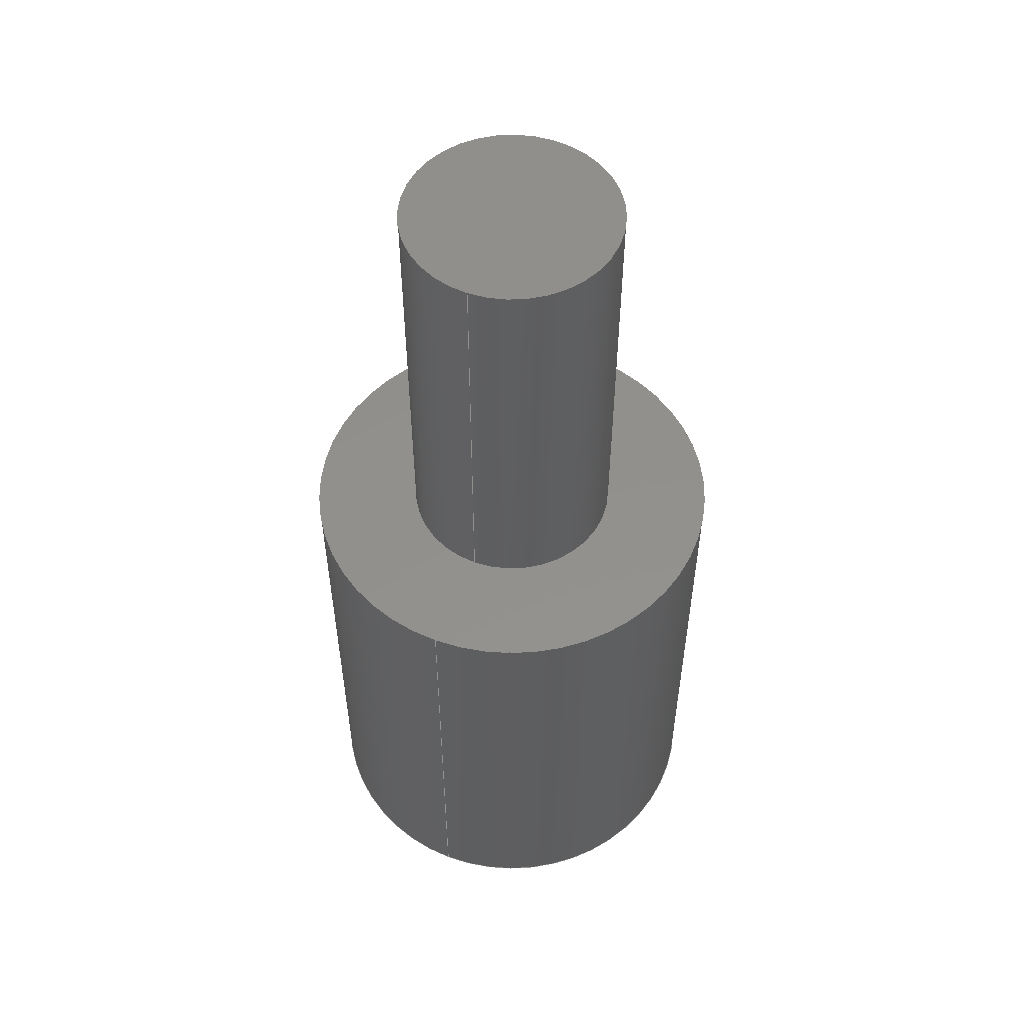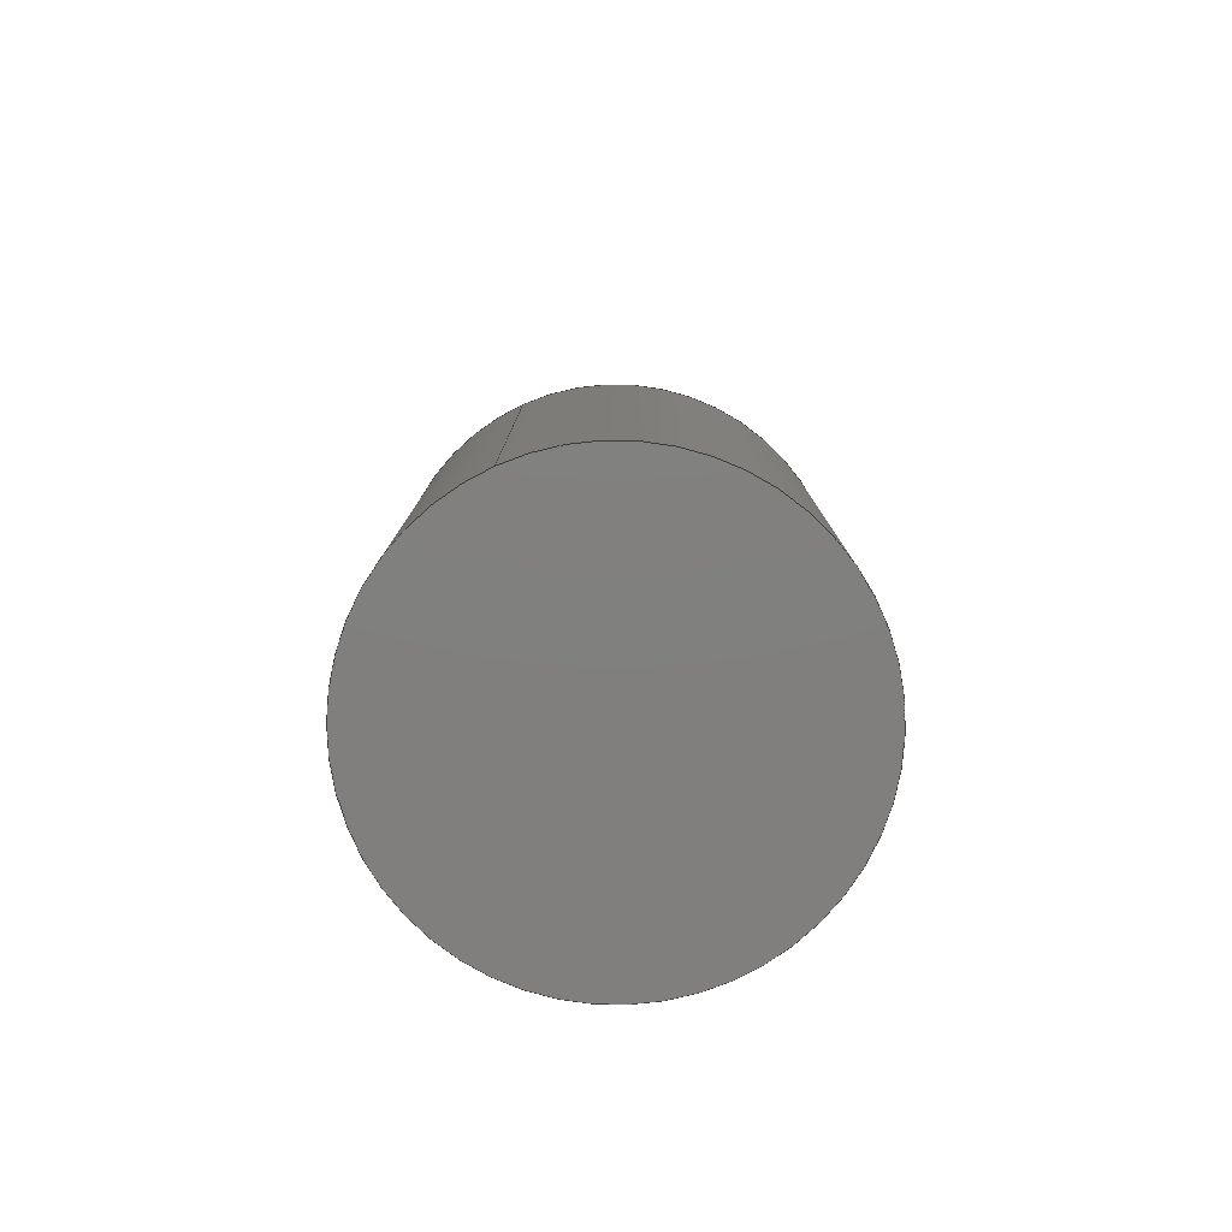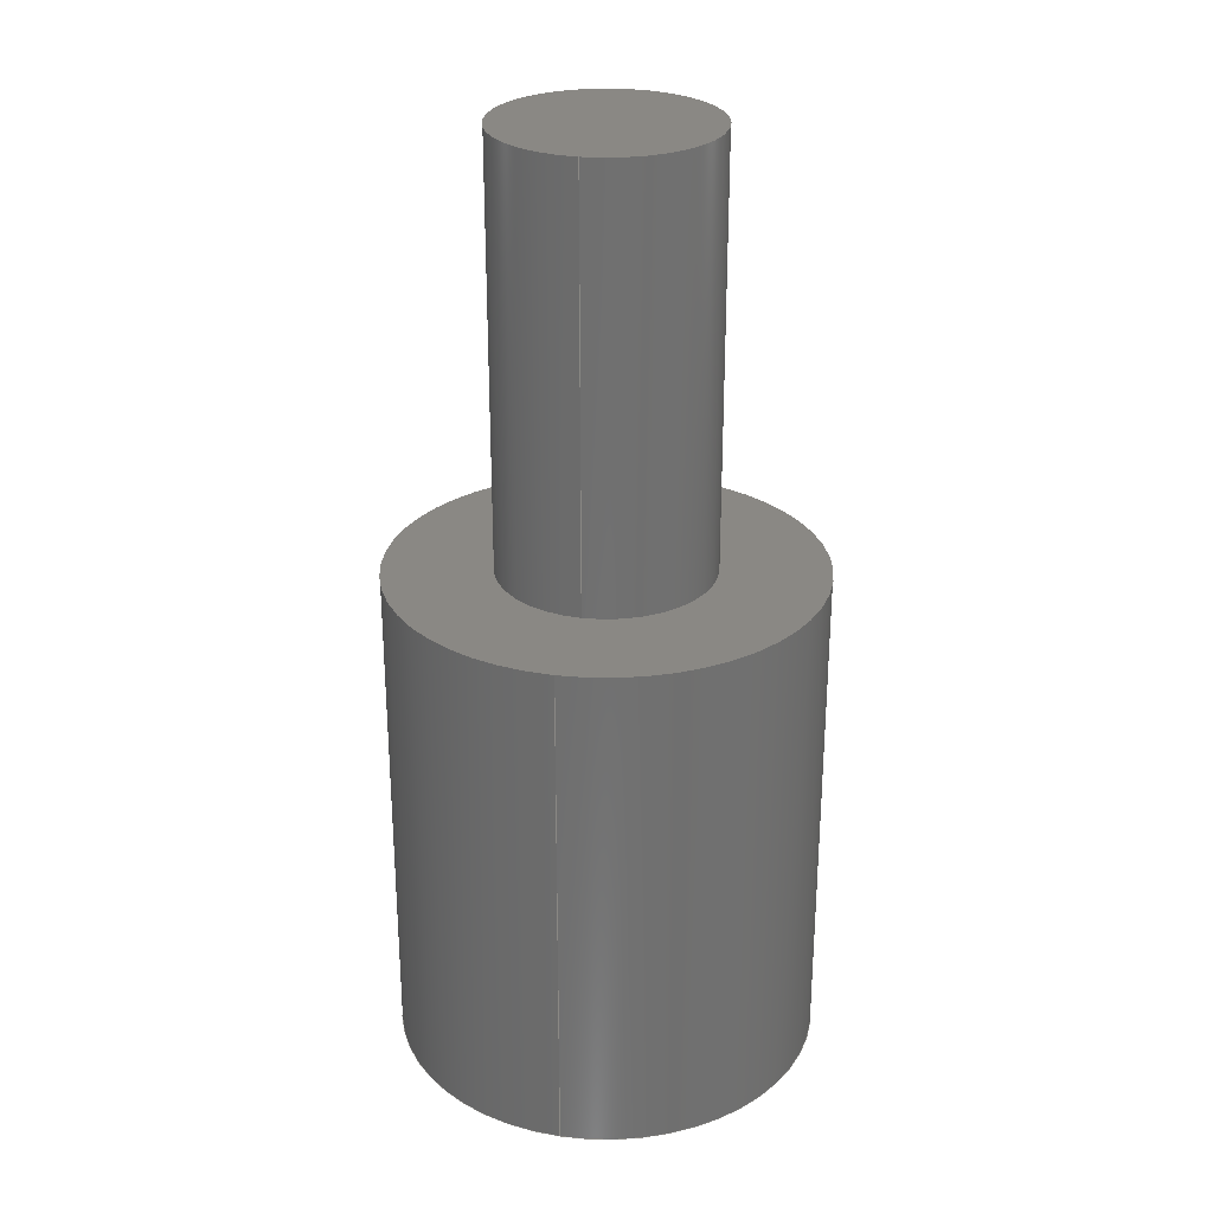
<metadata>
{"format":"step","ext":"step","renderer":"f3d","projection":"perspective","resolution":1024,"background":"white","views":[{"elev":53.8,"azim":112.1,"up":"+Z"},{"elev":-79.8,"azim":114.2,"up":"+Z"},{"elev":27.6,"azim":102.1,"up":"+Z"}]}
</metadata>
<code>
ISO-10303-21;
DATA;
#1 = CYLINDRICAL_SURFACE ( 'NONE', #72, 1.25 ) ;
#2 = CARTESIAN_POINT ( 'NONE',  ( 1.25, 1.531e-16, 0 ) ) ;
#3 = CARTESIAN_POINT ( 'NONE',  ( 0, 0, 0 ) ) ;
#4 =( GEOMETRIC_REPRESENTATION_CONTEXT ( 3 ) GLOBAL_UNCERTAINTY_ASSIGNED_CONTEXT ( ( #232 ) ) GLOBAL_UNIT_ASSIGNED_CONTEXT ( ( #176, #123, #158 ) ) REPRESENTATION_CONTEXT ( 'NONE', 'WORKASPACE' ) );
#5 = DIRECTION ( 'NONE',  ( 0, 0, 1 ) ) ;
#6 = EDGE_CURVE ( 'NONE', #129, #190, #204, .T. ) ;
#7 = DATE_AND_TIME ( #177, #53 ) ;
#8 = AXIS2_PLACEMENT_3D ( 'NONE', #147, #36, #113 ) ;
#9 = EDGE_CURVE ( 'NONE', #56, #129, #188, .T. ) ;
#10 = CARTESIAN_POINT ( 'NONE',  ( 2.5, 0, 0 ) ) ;
#11 = DATE_TIME_ROLE ( 'creation_date' ) ;
#12 = AXIS2_PLACEMENT_3D ( 'NONE', #118, #100, #199 ) ;
#13 = APPROVAL_STATUS ( 'not_yet_approved' ) ;
#14 = APPROVAL_ROLE ( '' ) ;
#15 = VECTOR ( 'NONE', #230, 100 ) ;
#16 = EDGE_LOOP ( 'NONE', ( #229, #151 ) ) ;
#17 = VECTOR ( 'NONE', #79, 100 ) ;
#18 = ADVANCED_FACE ( 'NONE', ( #152 ), #111, .T. ) ;
#19 = DIRECTION ( 'NONE',  ( 0, 0, 1 ) ) ;
#20 = LOCAL_TIME ( 19, 13, 39, #29 ) ;
#21 = DIRECTION ( 'NONE',  ( 0, 0, 1 ) ) ;
#22 = CARTESIAN_POINT ( 'NONE',  ( 0, 0, -6 ) ) ;
#23 = COORDINATED_UNIVERSAL_TIME_OFFSET ( 5, 30, .AHEAD. ) ;
#24 = FACE_OUTER_BOUND ( 'NONE', #98, .T. ) ;
#25 = APPLICATION_PROTOCOL_DEFINITION ( 'international standard', 'config_control_design', 1994, #218 ) ;
#26 = DIRECTION ( 'NONE',  ( -0, -0, -1 ) ) ;
#27 = CC_DESIGN_APPROVAL ( #87, ( #41 ) ) ;
#28 = CARTESIAN_POINT ( 'NONE',  ( 0, 0, 0 ) ) ;
#29 = COORDINATED_UNIVERSAL_TIME_OFFSET ( 5, 30, .AHEAD. ) ;
#30 = DATE_AND_TIME ( #202, #131 ) ;
#31 = AXIS2_PLACEMENT_3D ( 'NONE', #22, #135, #101 ) ;
#32 = COORDINATED_UNIVERSAL_TIME_OFFSET ( 5, 30, .AHEAD. ) ;
#33 = EDGE_CURVE ( 'NONE', #231, #55, #189, .T. ) ;
#34 = AXIS2_PLACEMENT_3D ( 'NONE', #216, #122, #155 ) ;
#35 = CC_DESIGN_PERSON_AND_ORGANIZATION_ASSIGNMENT ( #50, #146, ( #173 ) ) ;
#36 = DIRECTION ( 'NONE',  ( 0, 0, 1 ) ) ;
#37 = CARTESIAN_POINT ( 'NONE',  ( 0, 0, 0 ) ) ;
#38 = CC_DESIGN_PERSON_AND_ORGANIZATION_ASSIGNMENT ( #90, #164, ( #173 ) ) ;
#39 = PERSON ( 'UNSPECIFIED', 'UNSPECIFIED', 'UNSPECIFIED', ('UNSPECIFIED'), ('UNSPECIFIED'), ('UNSPECIFIED') ) ;
#40 = EDGE_LOOP ( 'NONE', ( #76, #206, #187, #126 ) ) ;
#41 = SECURITY_CLASSIFICATION ( '', '', #108 ) ;
#42 = VERTEX_POINT ( 'NONE', #171 ) ;
#43 = EDGE_LOOP ( 'NONE', ( #252, #253, #226, #93 ) ) ;
#44 = DIRECTION ( 'NONE',  ( 1, 0, -0 ) ) ;
#45 = DIRECTION ( 'NONE',  ( -0, -0, -1 ) ) ;
#46 = CARTESIAN_POINT ( 'NONE',  ( 0, 0, 5 ) ) ;
#47 = APPROVAL_DATE_TIME ( #235, #169 ) ;
#48 = CARTESIAN_POINT ( 'NONE',  ( 0, 0, -6 ) ) ;
#49 = DIRECTION ( 'NONE',  ( 1, 0, 0 ) ) ;
#50 = PERSON_AND_ORGANIZATION ( #39, #114 ) ;
#51 = PRODUCT_DEFINITION ( 'UNKNOWN', '', #173, #60 ) ;
#52 = ORIENTED_EDGE ( 'NONE', *, *, #89, .F. ) ;
#53 = LOCAL_TIME ( 19, 13, 39, #102 ) ;
#54 = ORIENTED_EDGE ( 'NONE', *, *, #209, .T. ) ;
#55 = VERTEX_POINT ( 'NONE', #254 ) ;
#56 = VERTEX_POINT ( 'NONE', #71 ) ;
#57 = VECTOR ( 'NONE', #45, 100 ) ;
#58 = CARTESIAN_POINT ( 'NONE',  ( -2.5, 3.062e-16, -6 ) ) ;
#59 = FACE_OUTER_BOUND ( 'NONE', #40, .T. ) ;
#60 = DESIGN_CONTEXT ( 'detailed design', #218, 'design' ) ;
#61 = DIRECTION ( 'NONE',  ( 0, 0, 1 ) ) ;
#62 = DIRECTION ( 'NONE',  ( 1, 0, 0 ) ) ;
#63 = FACE_OUTER_BOUND ( 'NONE', #128, .T. ) ;
#64 = DIRECTION ( 'NONE',  ( 0, 0, 1 ) ) ;
#65 = LINE ( 'NONE', #220, #91 ) ;
#66 = PERSON_AND_ORGANIZATION ( #39, #114 ) ;
#67 = EDGE_CURVE ( 'NONE', #172, #42, #137, .T. ) ;
#68 = CYLINDRICAL_SURFACE ( 'NONE', #153, 1.25 ) ;
#69 = CC_DESIGN_PERSON_AND_ORGANIZATION_ASSIGNMENT ( #225, #201, ( #41 ) ) ;
#70 = CIRCLE ( 'NONE', #236, 1.25 ) ;
#71 = CARTESIAN_POINT ( 'NONE',  ( -2.5, 3.062e-16, -6 ) ) ;
#72 = AXIS2_PLACEMENT_3D ( 'NONE', #117, #139, #104 ) ;
#73 = DIRECTION ( 'NONE',  ( 1, 0, 0 ) ) ;
#74 = APPLICATION_CONTEXT ( 'configuration controlled 3d designs of mechanical parts and assemblies' ) ;
#75 = ORIENTED_EDGE ( 'NONE', *, *, #67, .F. ) ;
#76 = ORIENTED_EDGE ( 'NONE', *, *, #132, .T. ) ;
#77 = AXIS2_PLACEMENT_3D ( 'NONE', #191, #19, #228 ) ;
#78 = EDGE_LOOP ( 'NONE', ( #52, #168 ) ) ;
#79 = DIRECTION ( 'NONE',  ( 0, 0, 1 ) ) ;
#80 = CYLINDRICAL_SURFACE ( 'NONE', #251, 2.5 ) ;
#81 = CALENDAR_DATE ( 2023, 5, 12 ) ;
#82 = FACE_OUTER_BOUND ( 'NONE', #16, .T. ) ;
#83 = EDGE_CURVE ( 'NONE', #42, #231, #150, .T. ) ;
#84 = CARTESIAN_POINT ( 'NONE',  ( 0, 0, 5 ) ) ;
#85 = APPROVAL_ROLE ( '' ) ;
#86 = AXIS2_PLACEMENT_3D ( 'NONE', #3, #64, #62 ) ;
#87 = APPROVAL ( #109, 'UNSPECIFIED' ) ;
#88 = DATE_AND_TIME ( #145, #99 ) ;
#89 = EDGE_CURVE ( 'NONE', #55, #231, #70, .T. ) ;
#90 = PERSON_AND_ORGANIZATION ( #39, #114 ) ;
#91 = VECTOR ( 'NONE', #233, 100 ) ;
#92 = EDGE_LOOP ( 'NONE', ( #110, #166, #115, #255 ) ) ;
#93 = ORIENTED_EDGE ( 'NONE', *, *, #140, .F. ) ;
#94 = AXIS2_PLACEMENT_3D ( 'NONE', #37, #97, #73 ) ;
#95 = ADVANCED_FACE ( 'NONE', ( #154, #82 ), #200, .T. ) ;
#96 = VERTEX_POINT ( 'NONE', #237 ) ;
#97 = DIRECTION ( 'NONE',  ( 0, 0, 1 ) ) ;
#98 = EDGE_LOOP ( 'NONE', ( #186, #54 ) ) ;
#99 = LOCAL_TIME ( 19, 13, 39, #32 ) ;
#100 = DIRECTION ( 'NONE',  ( 0, 0, 1 ) ) ;
#101 = DIRECTION ( 'NONE',  ( 1, 0, 0 ) ) ;
#102 = COORDINATED_UNIVERSAL_TIME_OFFSET ( 5, 30, .AHEAD. ) ;
#103 = CC_DESIGN_APPROVAL ( #181, ( #173 ) ) ;
#104 = DIRECTION ( 'NONE',  ( -1, 0, 0 ) ) ;
#105 = PERSON_AND_ORGANIZATION ( #39, #114 ) ;
#106 = DIRECTION ( 'NONE',  ( 1, 0, 0 ) ) ;
#107 = PERSON_AND_ORGANIZATION ( #39, #114 ) ;
#108 = SECURITY_CLASSIFICATION_LEVEL ( 'unclassified' ) ;
#109 = APPROVAL_STATUS ( 'not_yet_approved' ) ;
#110 = ORIENTED_EDGE ( 'NONE', *, *, #9, .F. ) ;
#111 = CYLINDRICAL_SURFACE ( 'NONE', #178, 2.5 ) ;
#112 = ADVANCED_FACE ( 'NONE', ( #59 ), #80, .T. ) ;
#113 = DIRECTION ( 'NONE',  ( 1, 0, 0 ) ) ;
#114 = ORGANIZATION ( 'UNSPECIFIED', 'UNSPECIFIED', '' ) ;
#115 = ORIENTED_EDGE ( 'NONE', *, *, #241, .T. ) ;
#116 = DIRECTION ( 'NONE',  ( 1, 0, 0 ) ) ;
#117 = CARTESIAN_POINT ( 'NONE',  ( 0, 0, 5 ) ) ;
#118 = CARTESIAN_POINT ( 'NONE',  ( 0, 0, 0 ) ) ;
#119 = CARTESIAN_POINT ( 'NONE',  ( 0, 0, -6 ) ) ;
#120 = CC_DESIGN_PERSON_AND_ORGANIZATION_ASSIGNMENT ( #105, #239, ( #224 ) ) ;
#121 = DIRECTION ( 'NONE',  ( 0, 0, 1 ) ) ;
#122 = DIRECTION ( 'NONE',  ( 0, 0, 1 ) ) ;
#123 =( NAMED_UNIT ( * ) PLANE_ANGLE_UNIT ( ) SI_UNIT ( $, .RADIAN. ) );
#124 = COORDINATED_UNIVERSAL_TIME_OFFSET ( 5, 30, .AHEAD. ) ;
#125 = CIRCLE ( 'NONE', #148, 2.5 ) ;
#126 = ORIENTED_EDGE ( 'NONE', *, *, #241, .F. ) ;
#127 = CIRCLE ( 'NONE', #34, 2.5 ) ;
#128 = EDGE_LOOP ( 'NONE', ( #130, #75, #133, #212 ) ) ;
#129 = VERTEX_POINT ( 'NONE', #194 ) ;
#130 = ORIENTED_EDGE ( 'NONE', *, *, #83, .F. ) ;
#131 = LOCAL_TIME ( 19, 13, 39, #124 ) ;
#132 = EDGE_CURVE ( 'NONE', #96, #56, #183, .T. ) ;
#133 = ORIENTED_EDGE ( 'NONE', *, *, #140, .T. ) ;
#134 = FACE_OUTER_BOUND ( 'NONE', #43, .T. ) ;
#135 = DIRECTION ( 'NONE',  ( 0, 0, 1 ) ) ;
#136 = APPROVAL_STATUS ( 'not_yet_approved' ) ;
#137 = CIRCLE ( 'NONE', #77, 1.25 ) ;
#138 = LINE ( 'NONE', #240, #17 ) ;
#139 = DIRECTION ( 'NONE',  ( -0, -0, -1 ) ) ;
#140 = EDGE_CURVE ( 'NONE', #172, #55, #65, .T. ) ;
#141 = DIRECTION ( 'NONE',  ( -1, 0, 0 ) ) ;
#142 = ADVANCED_FACE ( 'NONE', ( #134 ), #68, .T. ) ;
#143 = CALENDAR_DATE ( 2023, 5, 12 ) ;
#144 = APPROVAL_PERSON_ORGANIZATION ( #215, #169, #195 ) ;
#145 = CALENDAR_DATE ( 2023, 5, 12 ) ;
#146 = PERSON_AND_ORGANIZATION_ROLE ( 'design_supplier' ) ;
#147 = CARTESIAN_POINT ( 'NONE',  ( 0, 0, 0 ) ) ;
#148 = AXIS2_PLACEMENT_3D ( 'NONE', #157, #121, #214 ) ;
#149 = ADVANCED_FACE ( 'NONE', ( #196 ), #219, .F. ) ;
#150 = LINE ( 'NONE', #179, #57 ) ;
#151 = ORIENTED_EDGE ( 'NONE', *, *, #6, .T. ) ;
#152 = FACE_OUTER_BOUND ( 'NONE', #92, .T. ) ;
#153 = AXIS2_PLACEMENT_3D ( 'NONE', #46, #26, #141 ) ;
#154 = FACE_BOUND ( 'NONE', #78, .T. ) ;
#155 = DIRECTION ( 'NONE',  ( 1, 0, 0 ) ) ;
#156 = DIRECTION ( 'NONE',  ( 0, 0, 1 ) ) ;
#157 = CARTESIAN_POINT ( 'NONE',  ( 0, 0, 0 ) ) ;
#158 =( NAMED_UNIT ( * ) SI_UNIT ( $, .STERADIAN. ) SOLID_ANGLE_UNIT ( ) );
#159 = AXIS2_PLACEMENT_3D ( 'NONE', #175, #21, #49 ) ;
#160 = DATE_AND_TIME ( #143, #20 ) ;
#161 = DATE_TIME_ROLE ( 'classification_date' ) ;
#162 = EDGE_CURVE ( 'NONE', #190, #129, #125, .T. ) ;
#163 = CC_DESIGN_SECURITY_CLASSIFICATION ( #41, ( #173 ) ) ;
#164 = PERSON_AND_ORGANIZATION_ROLE ( 'creator' ) ;
#165 = CARTESIAN_POINT ( 'NONE',  ( 0, 0, -6 ) ) ;
#166 = ORIENTED_EDGE ( 'NONE', *, *, #244, .T. ) ;
#167 = ADVANCED_BREP_SHAPE_REPRESENTATION ( 'wheel support_Default_sldprt', ( #170, #86 ), #4 ) ;
#168 = ORIENTED_EDGE ( 'NONE', *, *, #33, .F. ) ;
#169 = APPROVAL ( #136, 'UNSPECIFIED' ) ;
#170 = MANIFOLD_SOLID_BREP ( 'Boss-Extrude2', #185 ) ;
#171 = CARTESIAN_POINT ( 'NONE',  ( 1.25, 1.531e-16, 5 ) ) ;
#172 = VERTEX_POINT ( 'NONE', #174 ) ;
#173 = PRODUCT_DEFINITION_FORMATION_WITH_SPECIFIED_SOURCE ( 'ANY', '', #224, .NOT_KNOWN. ) ;
#174 = CARTESIAN_POINT ( 'NONE',  ( -1.25, 0, 5 ) ) ;
#175 = CARTESIAN_POINT ( 'NONE',  ( 0, 0, 5 ) ) ;
#176 =( LENGTH_UNIT ( ) NAMED_UNIT ( * ) SI_UNIT ( .CENTI., .METRE. ) );
#177 = CALENDAR_DATE ( 2023, 5, 12 ) ;
#178 = AXIS2_PLACEMENT_3D ( 'NONE', #165, #250, #116 ) ;
#179 = CARTESIAN_POINT ( 'NONE',  ( 1.25, 1.531e-16, 5 ) ) ;
#180 = PLANE ( 'NONE',  #193 ) ;
#181 = APPROVAL ( #13, 'UNSPECIFIED' ) ;
#182 = PRODUCT_DEFINITION_SHAPE ( 'NONE', 'NONE',  #51 ) ;
#183 = CIRCLE ( 'NONE', #31, 2.5 ) ;
#184 = ADVANCED_FACE ( 'NONE', ( #63 ), #1, .T. ) ;
#185 = CLOSED_SHELL ( 'NONE', ( #142, #112, #18, #149, #95, #184, #246 ) ) ;
#186 = ORIENTED_EDGE ( 'NONE', *, *, #67, .T. ) ;
#187 = ORIENTED_EDGE ( 'NONE', *, *, #162, .F. ) ;
#188 = LINE ( 'NONE', #58, #15 ) ;
#189 = CIRCLE ( 'NONE', #94, 1.25 ) ;
#190 = VERTEX_POINT ( 'NONE', #10 ) ;
#191 = CARTESIAN_POINT ( 'NONE',  ( 0, 0, 5 ) ) ;
#192 = DIRECTION ( 'NONE',  ( 1, 0, -0 ) ) ;
#193 = AXIS2_PLACEMENT_3D ( 'NONE', #84, #213, #192 ) ;
#194 = CARTESIAN_POINT ( 'NONE',  ( -2.5, 3.062e-16, 0 ) ) ;
#195 = APPROVAL_ROLE ( '' ) ;
#196 = FACE_OUTER_BOUND ( 'NONE', #210, .T. ) ;
#197 = PERSON_AND_ORGANIZATION_ROLE ( 'creator' ) ;
#198 = CC_DESIGN_DATE_AND_TIME_ASSIGNMENT ( #7, #11, ( #51 ) ) ;
#199 = DIRECTION ( 'NONE',  ( 1, 0, -0 ) ) ;
#200 = PLANE ( 'NONE',  #12 ) ;
#201 = PERSON_AND_ORGANIZATION_ROLE ( 'classification_officer' ) ;
#202 = CALENDAR_DATE ( 2023, 5, 12 ) ;
#203 = PERSON_AND_ORGANIZATION ( #39, #114 ) ;
#204 = CIRCLE ( 'NONE', #8, 2.5 ) ;
#205 = APPROVAL_PERSON_ORGANIZATION ( #107, #181, #14 ) ;
#206 = ORIENTED_EDGE ( 'NONE', *, *, #9, .T. ) ;
#207 = ORIENTED_EDGE ( 'NONE', *, *, #132, .F. ) ;
#208 = ORIENTED_EDGE ( 'NONE', *, *, #244, .F. ) ;
#209 = EDGE_CURVE ( 'NONE', #42, #172, #222, .T. ) ;
#210 = EDGE_LOOP ( 'NONE', ( #207, #208 ) ) ;
#211 = CC_DESIGN_APPROVAL ( #169, ( #51 ) ) ;
#212 = ORIENTED_EDGE ( 'NONE', *, *, #89, .T. ) ;
#213 = DIRECTION ( 'NONE',  ( 0, 0, 1 ) ) ;
#214 = DIRECTION ( 'NONE',  ( 1, 0, 0 ) ) ;
#215 = PERSON_AND_ORGANIZATION ( #39, #114 ) ;
#216 = CARTESIAN_POINT ( 'NONE',  ( 0, 0, -6 ) ) ;
#217 = MECHANICAL_CONTEXT ( 'NONE', #74, 'mechanical' ) ;
#218 = APPLICATION_CONTEXT ( 'configuration controlled 3d designs of mechanical parts and assemblies' ) ;
#219 = PLANE ( 'NONE',  #242 ) ;
#220 = CARTESIAN_POINT ( 'NONE',  ( -1.25, 0, 5 ) ) ;
#221 = APPLICATION_PROTOCOL_DEFINITION ( 'international standard', 'config_control_design', 1994, #74 ) ;
#222 = CIRCLE ( 'NONE', #159, 1.25 ) ;
#223 = APPROVAL_DATE_TIME ( #88, #181 ) ;
#224 = PRODUCT ( 'wheel support_Default_sldprt', 'wheel support_Default_sldprt', '', ( #217 ) ) ;
#225 = PERSON_AND_ORGANIZATION ( #39, #114 ) ;
#226 = ORIENTED_EDGE ( 'NONE', *, *, #33, .T. ) ;
#227 = LOCAL_TIME ( 19, 13, 39, #23 ) ;
#228 = DIRECTION ( 'NONE',  ( 1, 0, 0 ) ) ;
#229 = ORIENTED_EDGE ( 'NONE', *, *, #162, .T. ) ;
#230 = DIRECTION ( 'NONE',  ( 0, 0, 1 ) ) ;
#231 = VERTEX_POINT ( 'NONE', #2 ) ;
#232 = UNCERTAINTY_MEASURE_WITH_UNIT (LENGTH_MEASURE( 1e-05 ), #176, 'distance_accuracy_value', 'NONE');
#233 = DIRECTION ( 'NONE',  ( -0, -0, -1 ) ) ;
#234 = DIRECTION ( 'NONE',  ( 1, 0, 0 ) ) ;
#235 = DATE_AND_TIME ( #81, #227 ) ;
#236 = AXIS2_PLACEMENT_3D ( 'NONE', #28, #156, #106 ) ;
#237 = CARTESIAN_POINT ( 'NONE',  ( 2.5, 0, -6 ) ) ;
#238 = PRODUCT_RELATED_PRODUCT_CATEGORY ( 'detail', '', ( #224 ) ) ;
#239 = PERSON_AND_ORGANIZATION_ROLE ( 'design_owner' ) ;
#240 = CARTESIAN_POINT ( 'NONE',  ( 2.5, 0, -6 ) ) ;
#241 = EDGE_CURVE ( 'NONE', #96, #190, #138, .T. ) ;
#242 = AXIS2_PLACEMENT_3D ( 'NONE', #48, #5, #44 ) ;
#243 = CC_DESIGN_DATE_AND_TIME_ASSIGNMENT ( #160, #161, ( #41 ) ) ;
#244 = EDGE_CURVE ( 'NONE', #56, #96, #127, .T. ) ;
#245 = APPROVAL_DATE_TIME ( #30, #87 ) ;
#246 = ADVANCED_FACE ( 'NONE', ( #24 ), #180, .T. ) ;
#247 = SHAPE_DEFINITION_REPRESENTATION ( #182, #167 ) ;
#248 = CC_DESIGN_PERSON_AND_ORGANIZATION_ASSIGNMENT ( #66, #197, ( #51 ) ) ;
#249 = APPROVAL_PERSON_ORGANIZATION ( #203, #87, #85 ) ;
#250 = DIRECTION ( 'NONE',  ( 0, 0, 1 ) ) ;
#251 = AXIS2_PLACEMENT_3D ( 'NONE', #119, #61, #234 ) ;
#252 = ORIENTED_EDGE ( 'NONE', *, *, #209, .F. ) ;
#253 = ORIENTED_EDGE ( 'NONE', *, *, #83, .T. ) ;
#254 = CARTESIAN_POINT ( 'NONE',  ( -1.25, 0, 0 ) ) ;
#255 = ORIENTED_EDGE ( 'NONE', *, *, #6, .F. ) ;
ENDSEC;
END-ISO-10303-21;

</code>
